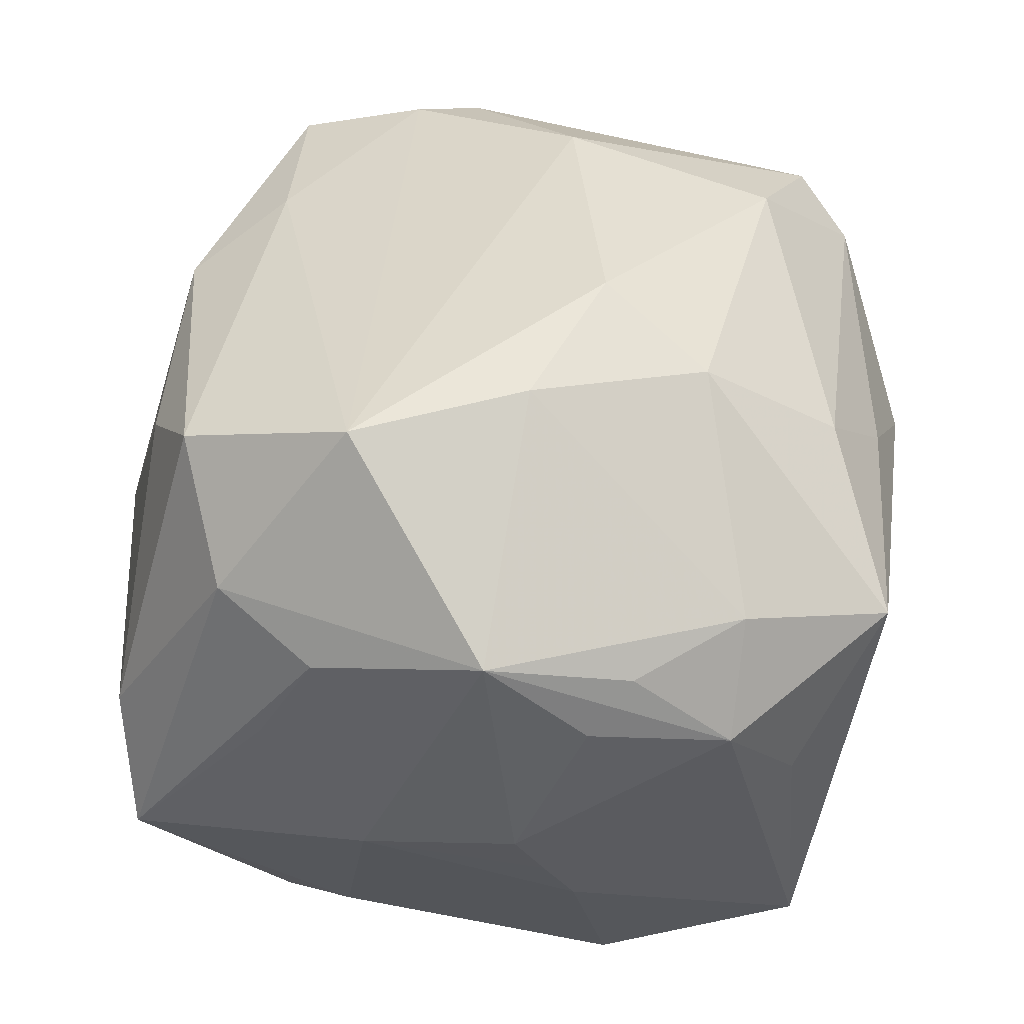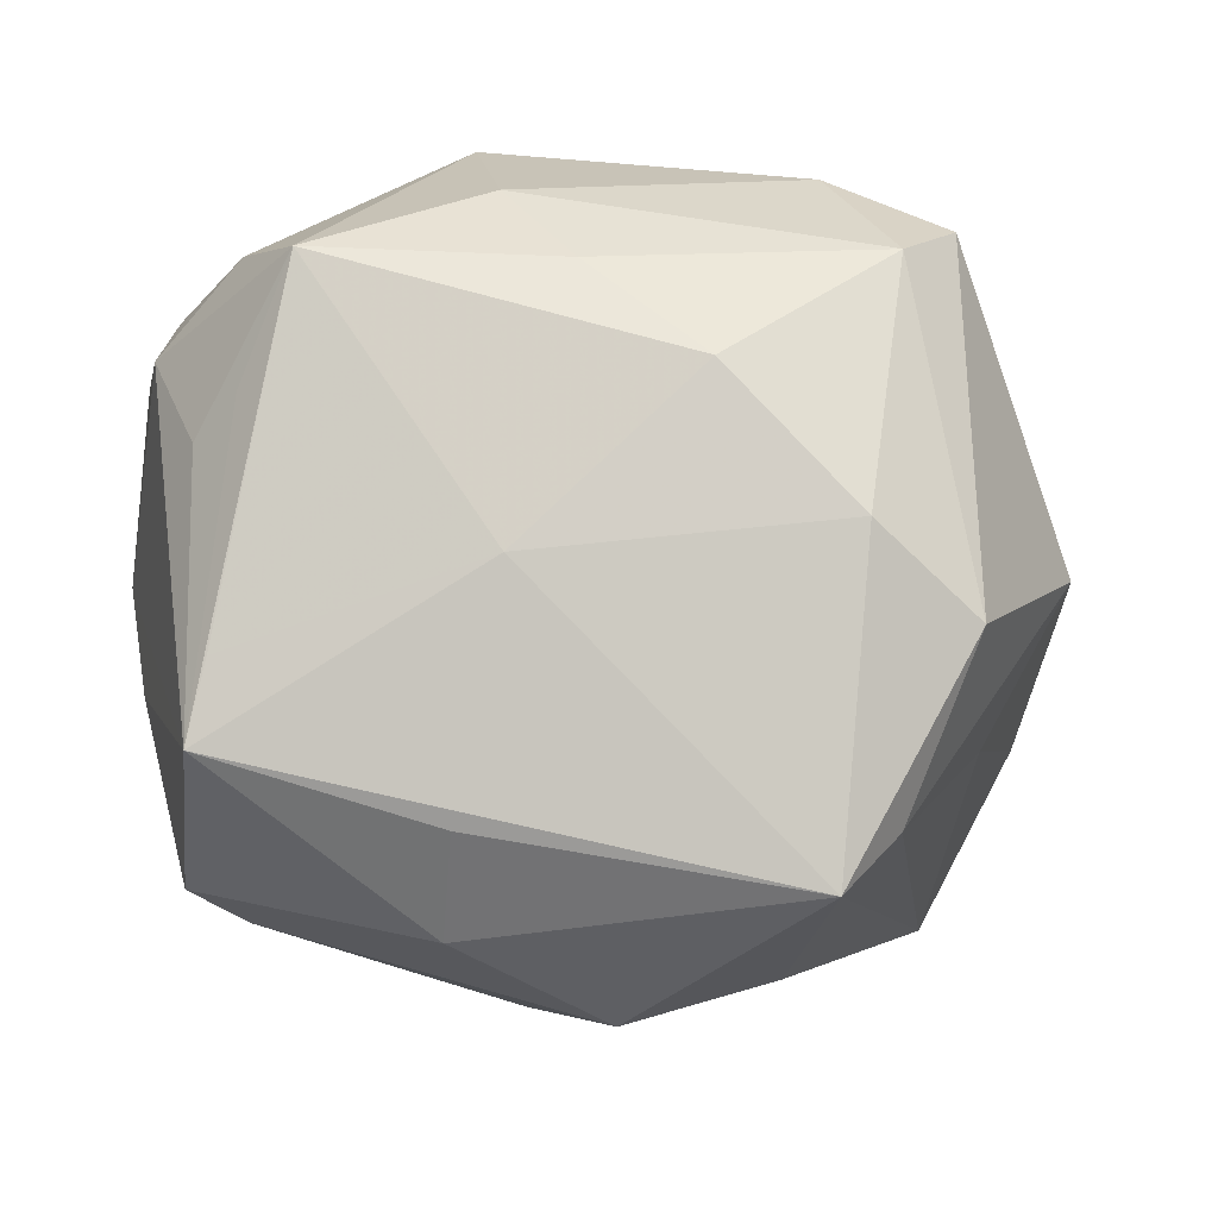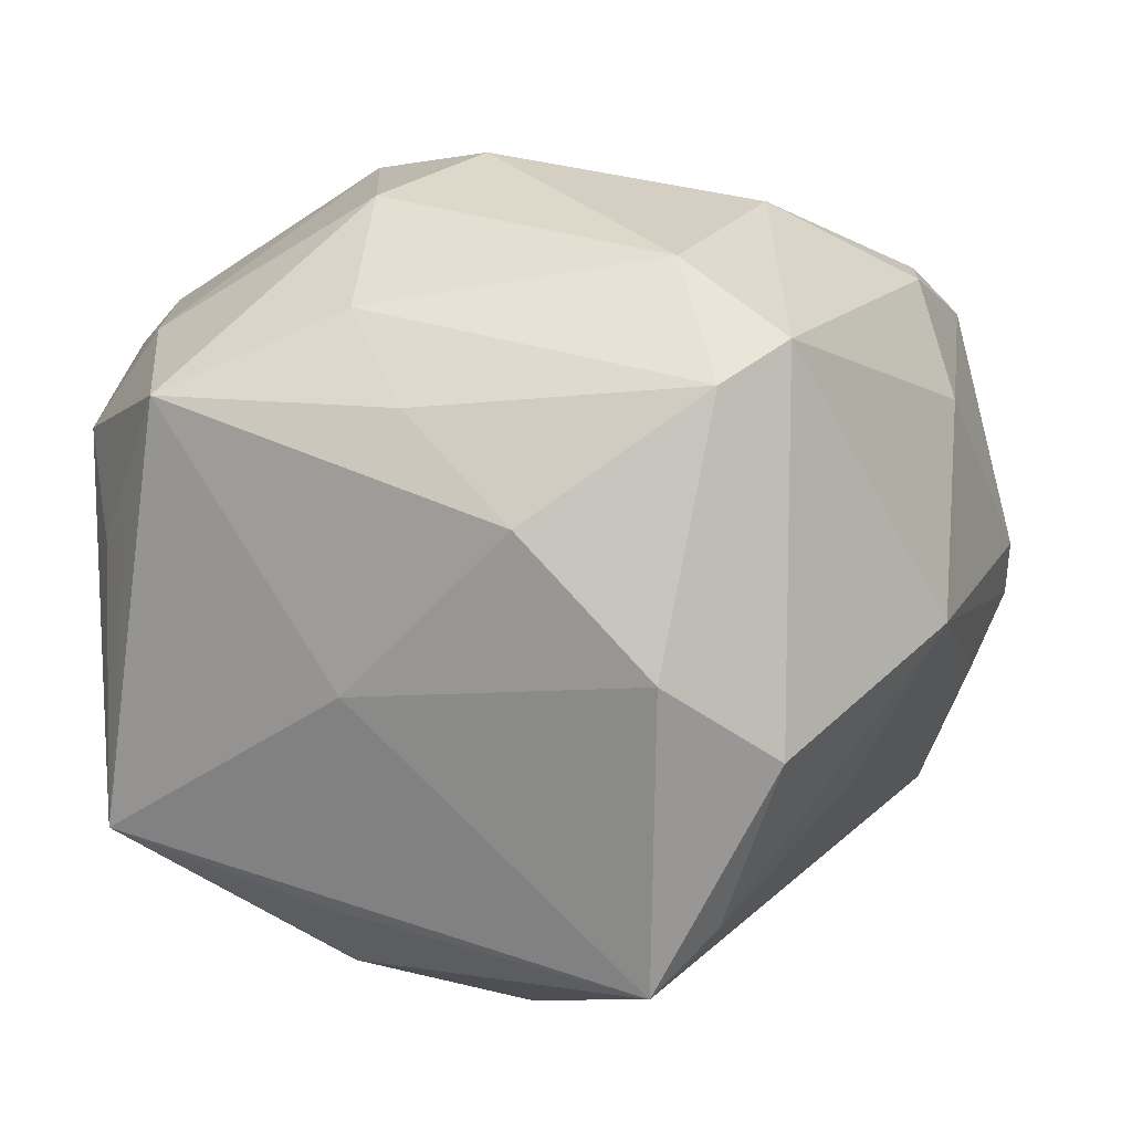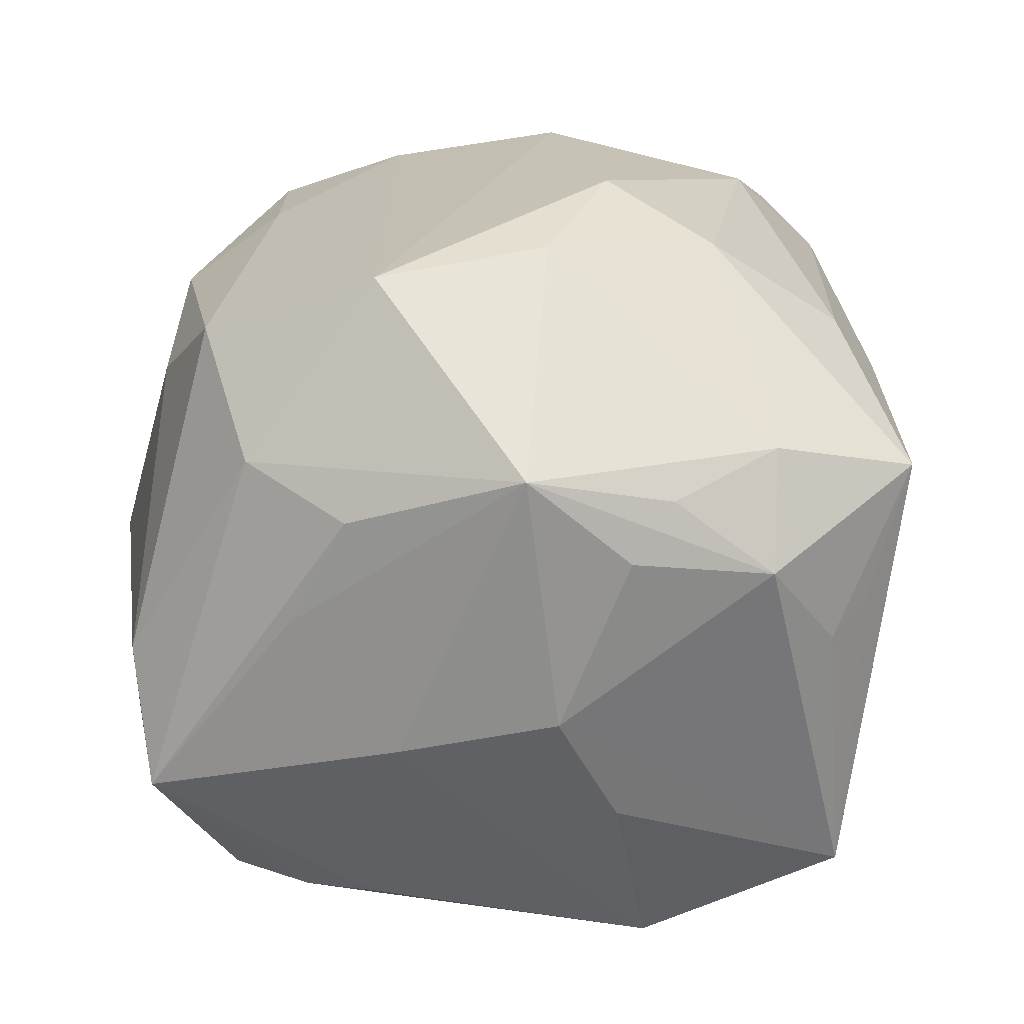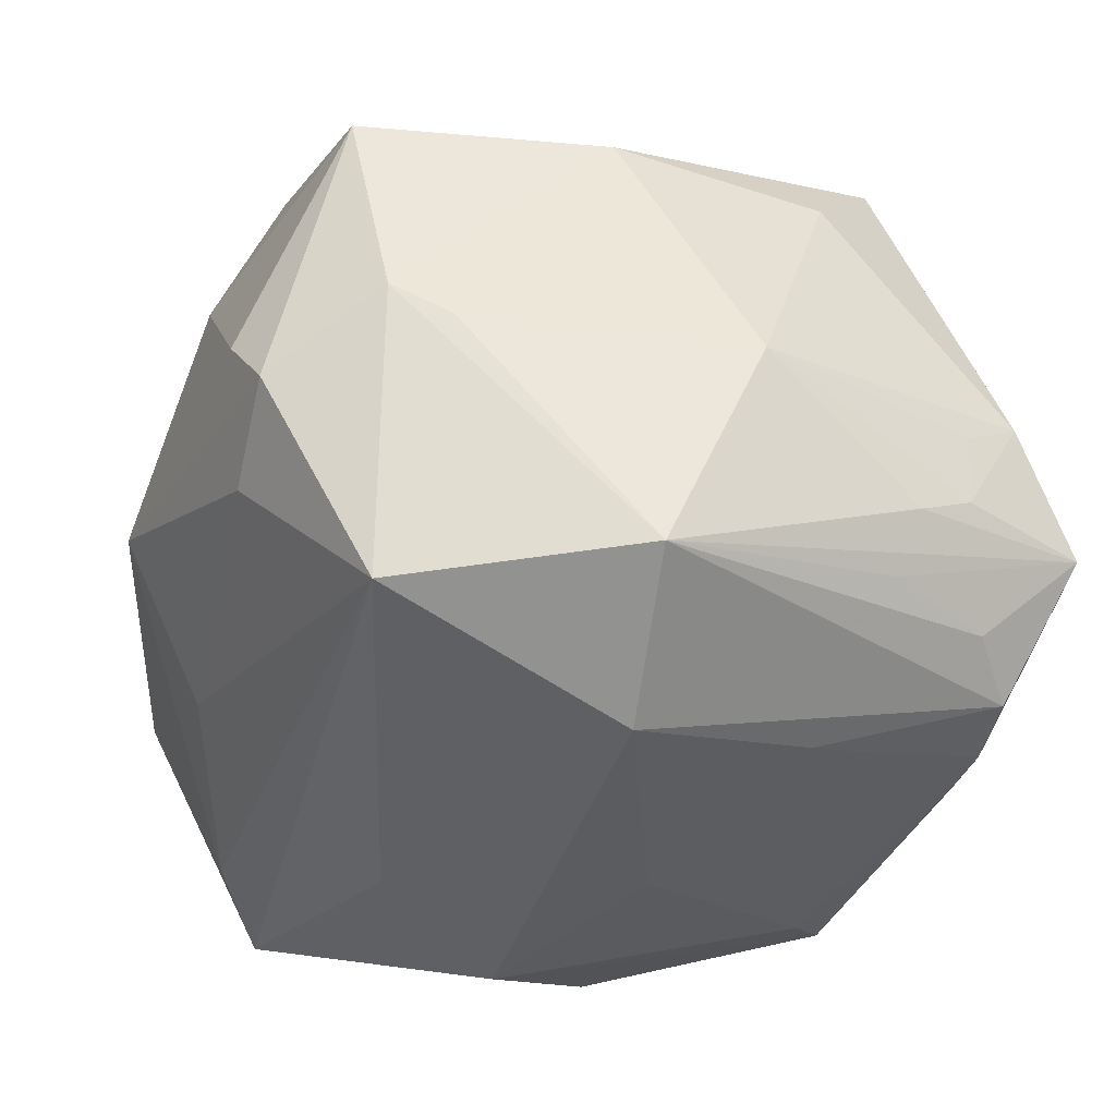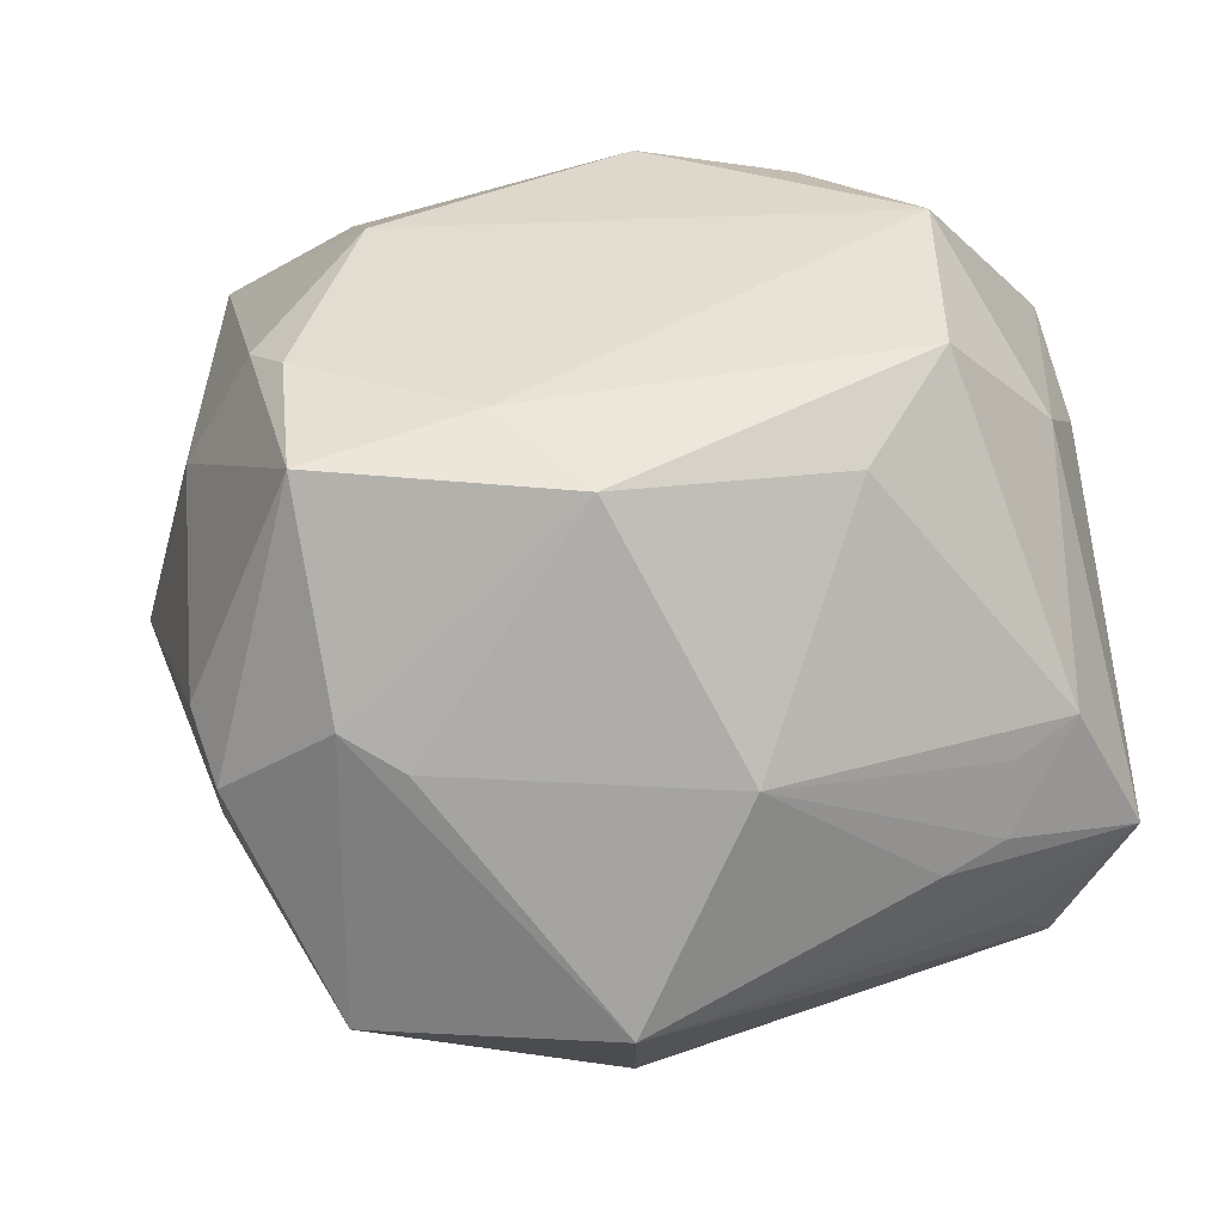
<metadata>
{"format":"obj","ext":"obj","renderer":"f3d","projection":"perspective","resolution":1024,"background":"white","views":[{"elev":49.6,"azim":86.5,"up":"+Z"},{"elev":-16.5,"azim":171.1,"up":"+Z"},{"elev":8.4,"azim":-170.8,"up":"+Z"},{"elev":28.9,"azim":81.0,"up":"+Z"},{"elev":-31.4,"azim":-34.6,"up":"+Z"},{"elev":19.6,"azim":-24.6,"up":"+Z"}]}
</metadata>
<code>
v 0.02264 -0.04406 0.0005428
v 0.02654 -0.03144 0.02338
v -0.0005554 0.01361 -0.04327
v -0.03454 -0.03031 -0.0005244
v -0.01806 -0.04017 -0.02448
v 0.01293 0.03842 -0.007607
v -0.04195 0.02031 -0.002158
v -0.04385 -0.007423 -0.01134
v -0.03797 -0.02324 -0.02685
v -0.02824 0.03908 -0.01224
v -0.008299 -0.04358 -0.001535
v 0.04283 0.004615 0.01753
v -0.0173 0.04386 -0.004685
v 0.04244 0.019 0.01499
v 0.03 -0.02742 -0.02645
v 0.00444 0.00901 0.04202
v 0.02138 -0.01756 0.04006
v 0.03858 0.02855 -0.02323
v 0.01575 0.02123 -0.03762
v 0.01534 -0.02746 -0.03029
v 0.03884 0.02644 0.004772
v -0.01577 0.03645 -0.03556
v 0.006846 0.03878 0.01923
v -0.03267 0.02015 -0.01864
v 0.04284 0.0004886 -0.005988
v 0.04019 0.009219 0.0227
v 0.03039 -0.04314 -0.01155
v 0.04077 -0.005478 0.02634
v 0.04364 -0.002607 0.0001416
v 0.01285 0.0324 0.02793
v 0.03244 -0.02079 -0.02636
v -0.01634 0.009896 -0.03802
v -0.04192 0.005513 0.0178
v 0.03112 0.03603 0.01982
v 0.01629 -0.04401 -0.002774
v -0.04132 -0.02153 0.02468
v -0.04712 -0.01678 -0.004809
v 0.008665 -0.02718 -0.03165
v -0.03707 -0.008632 0.03012
v 0.03162 0.003927 -0.03309
v -0.02805 0.03471 0.02562
v 0.008621 -0.04076 -0.01943
v -0.02427 -0.02395 0.0286
v 0.03768 0.007915 -0.03099
v 0.02686 -0.03465 -0.02493
v -0.004194 0.04359 0.009003
v 0.005065 -0.005565 -0.03859
v -0.02193 0.03917 0.02171
v -0.02316 0.007859 0.03725
v -0.03784 -0.001771 0.0293
v 0.02081 -0.03879 -0.02103
v -0.01912 -0.0346 0.0235
v -0.04762 -0.0114 0.001206
v 0.03957 -0.01834 -0.004035
v 0.01402 -0.03418 0.03243
v -0.0115 -0.02593 -0.03527
v 0.03381 -0.02821 0.008771
v 0.004067 -0.03827 0.02348
v 0.03446 -0.02247 0.01985
v 0.01622 0.03065 -0.02983
v 0.009886 -0.04348 -0.01283
v 0.03495 0.02073 0.02495
v 0.01733 0.0004801 0.04042
v 0.03535 0.03103 0.008082
v 0.01353 0.01857 0.03791
v 0.01593 -0.04388 -0.01018
v -0.03967 -0.02687 0.002831
v 0.04202 0.003806 -0.01226
v 0.037 0.03001 -0.01533
v -0.02186 0.03352 -0.0293
v -0.01699 0.0287 0.03269
f 11 4 5
f 52 4 11
f 7 70 24
f 24 70 9
f 33 41 7
f 10 70 7
f 7 41 10
f 3 32 22
f 9 70 22
f 22 32 9
f 70 10 22
f 8 37 7
f 9 37 8
f 7 24 8
f 8 24 9
f 36 37 67
f 67 52 36
f 4 52 67
f 67 37 9
f 9 5 67
f 67 5 4
f 45 38 20
f 56 38 45
f 45 5 56
f 56 5 9
f 56 32 3
f 9 32 56
f 36 52 43
f 43 52 55
f 58 52 11
f 55 52 58
f 11 5 61
f 5 27 61
f 51 5 45
f 45 27 51
f 53 37 36
f 36 33 53
f 7 37 53
f 53 33 7
f 50 33 36
f 50 49 41
f 41 33 50
f 13 22 10
f 15 27 45
f 45 20 15
f 16 49 17
f 17 43 55
f 65 62 34
f 34 30 65
f 46 13 48
f 48 10 41
f 48 13 10
f 18 68 44
f 29 68 18
f 18 60 22
f 47 56 3
f 38 56 47
f 47 20 38
f 47 15 20
f 55 58 1
f 1 58 11
f 42 27 5
f 5 51 42
f 42 51 27
f 54 57 27
f 44 68 54
f 39 50 36
f 49 50 39
f 36 43 39
f 39 17 49
f 43 17 39
f 2 17 55
f 55 1 2
f 2 1 27
f 62 65 63
f 16 17 63
f 63 65 16
f 71 65 30
f 71 48 41
f 30 48 71
f 16 65 71
f 71 49 16
f 41 49 71
f 23 30 34
f 23 48 30
f 23 34 46
f 46 48 23
f 34 21 64
f 64 18 34
f 21 18 64
f 46 34 6
f 6 13 46
f 22 13 6
f 6 18 22
f 19 44 3
f 19 18 44
f 60 18 19
f 3 22 19
f 22 60 19
f 34 62 14
f 62 26 14
f 14 21 34
f 29 18 14
f 14 18 21
f 44 15 40
f 15 47 40
f 3 44 40
f 40 47 3
f 11 61 66
f 66 61 27
f 27 1 66
f 25 68 29
f 29 54 25
f 25 54 68
f 27 15 31
f 31 54 27
f 31 15 44
f 44 54 31
f 17 2 28
f 28 63 17
f 28 26 62
f 62 63 28
f 28 54 29
f 57 54 28
f 28 14 26
f 34 18 69
f 69 6 34
f 18 6 69
f 35 1 11
f 11 66 35
f 35 66 1
f 57 28 59
f 59 28 2
f 27 57 59
f 59 2 27
f 29 14 12
f 12 28 29
f 14 28 12

</code>
